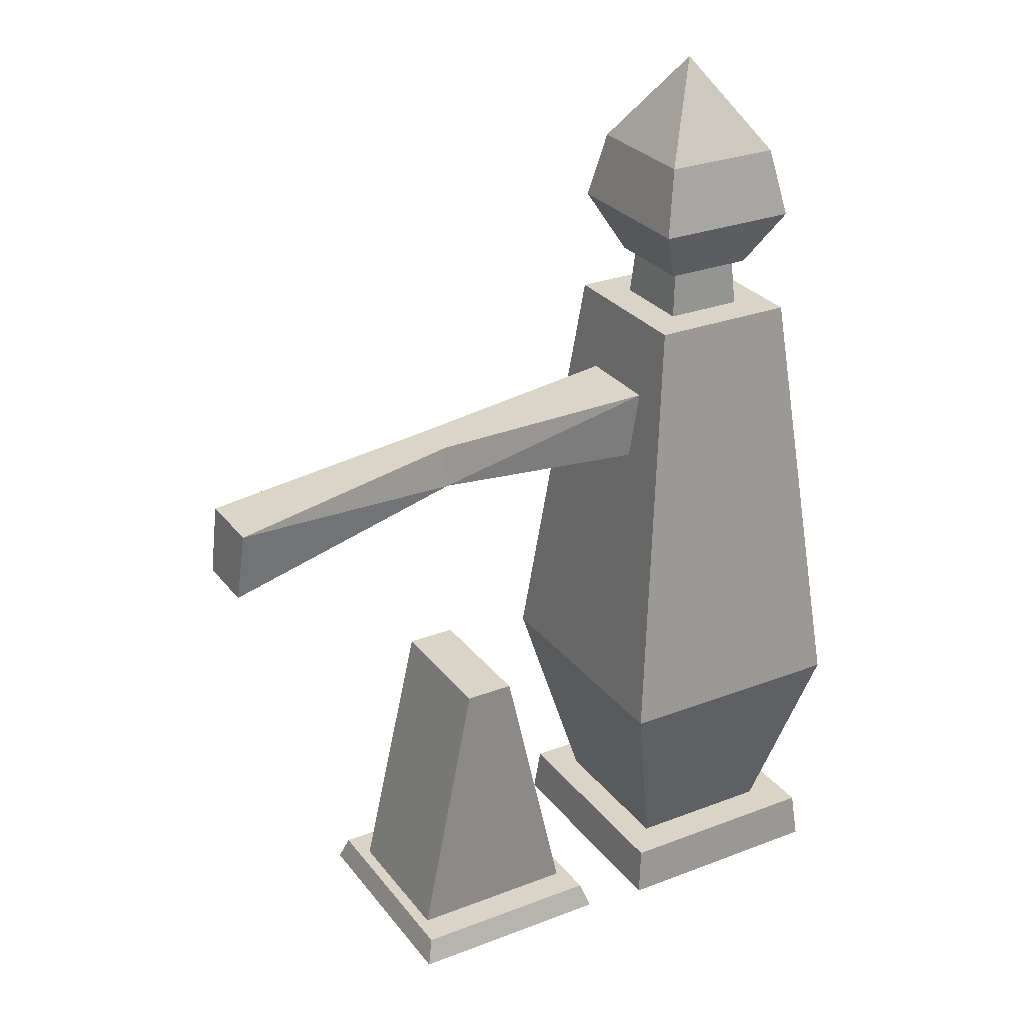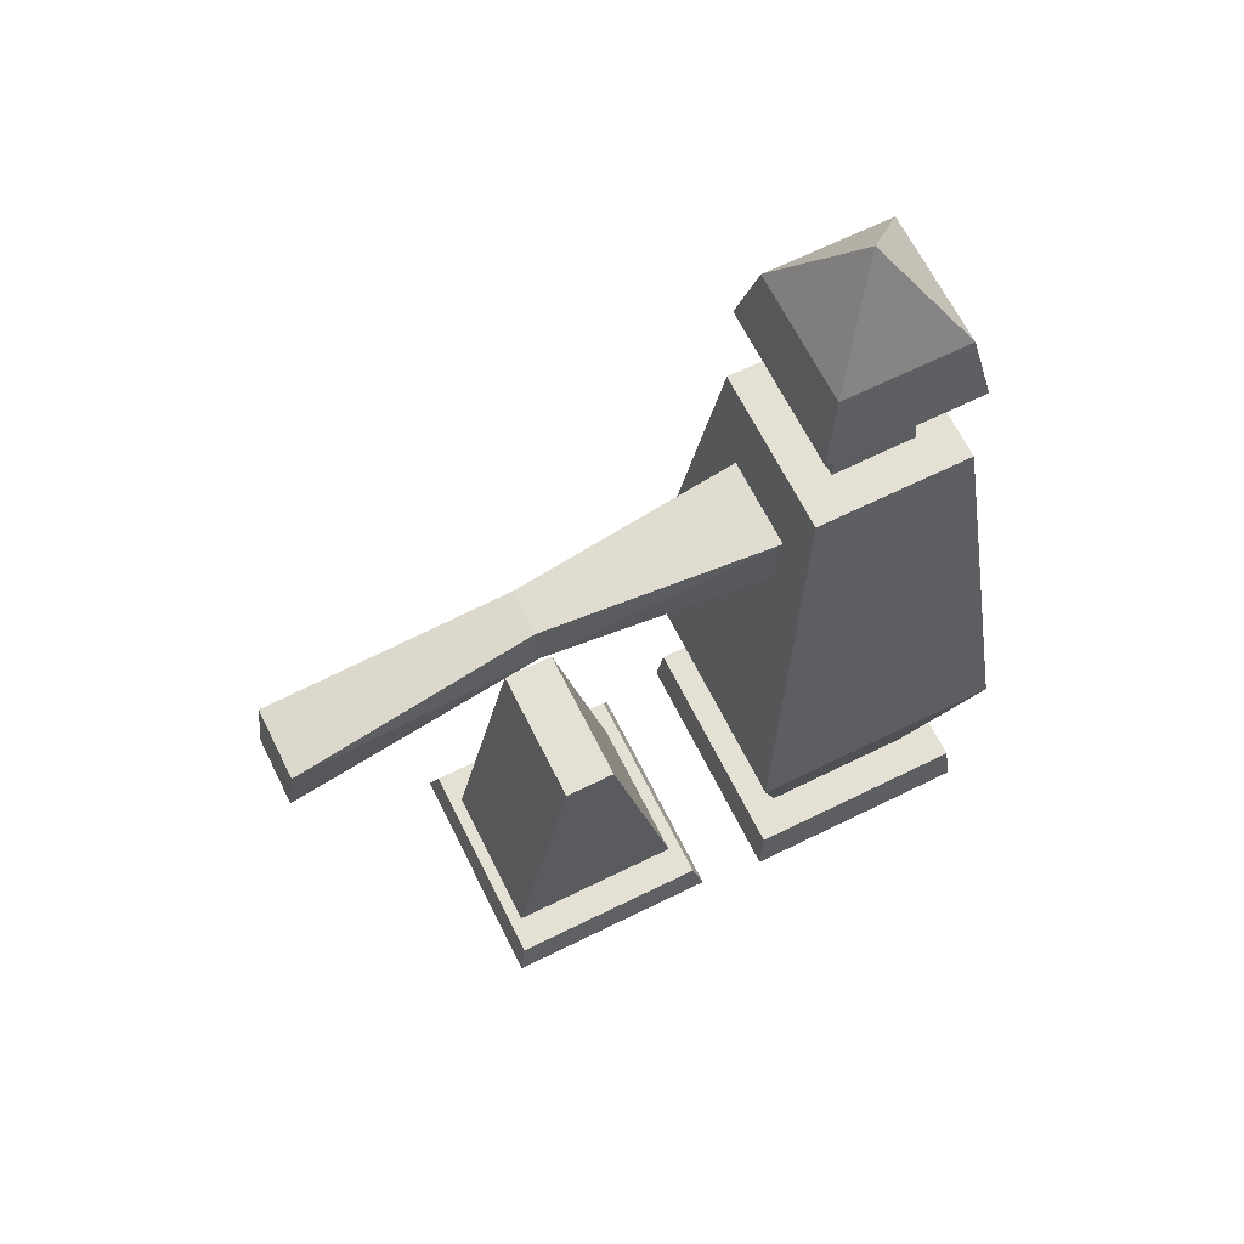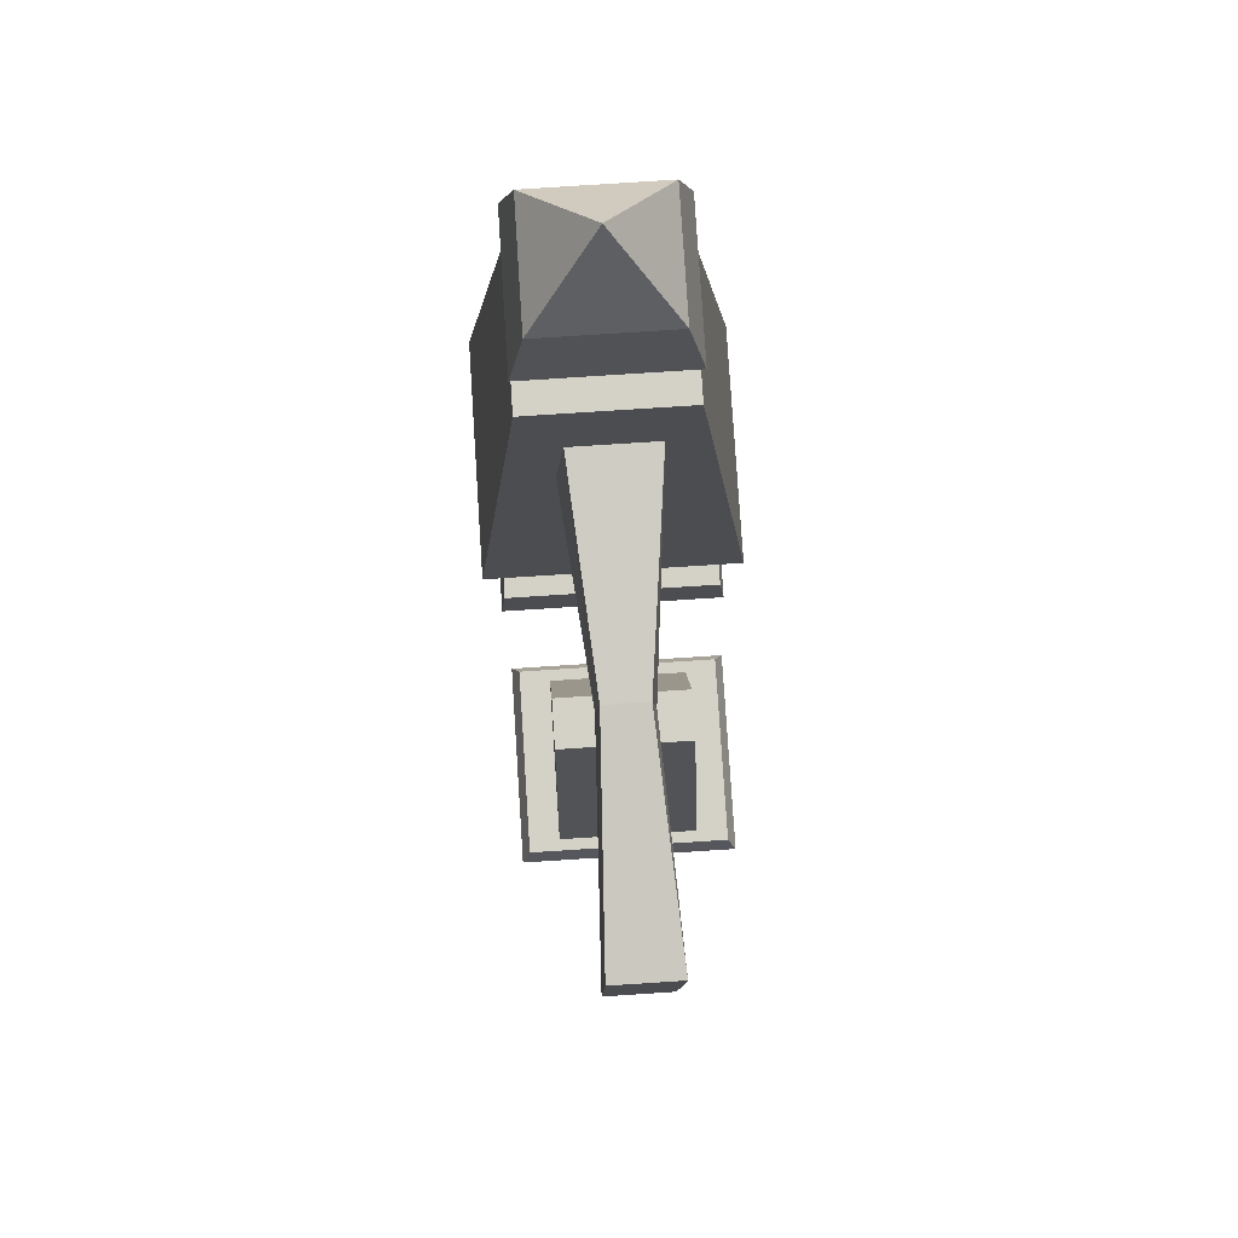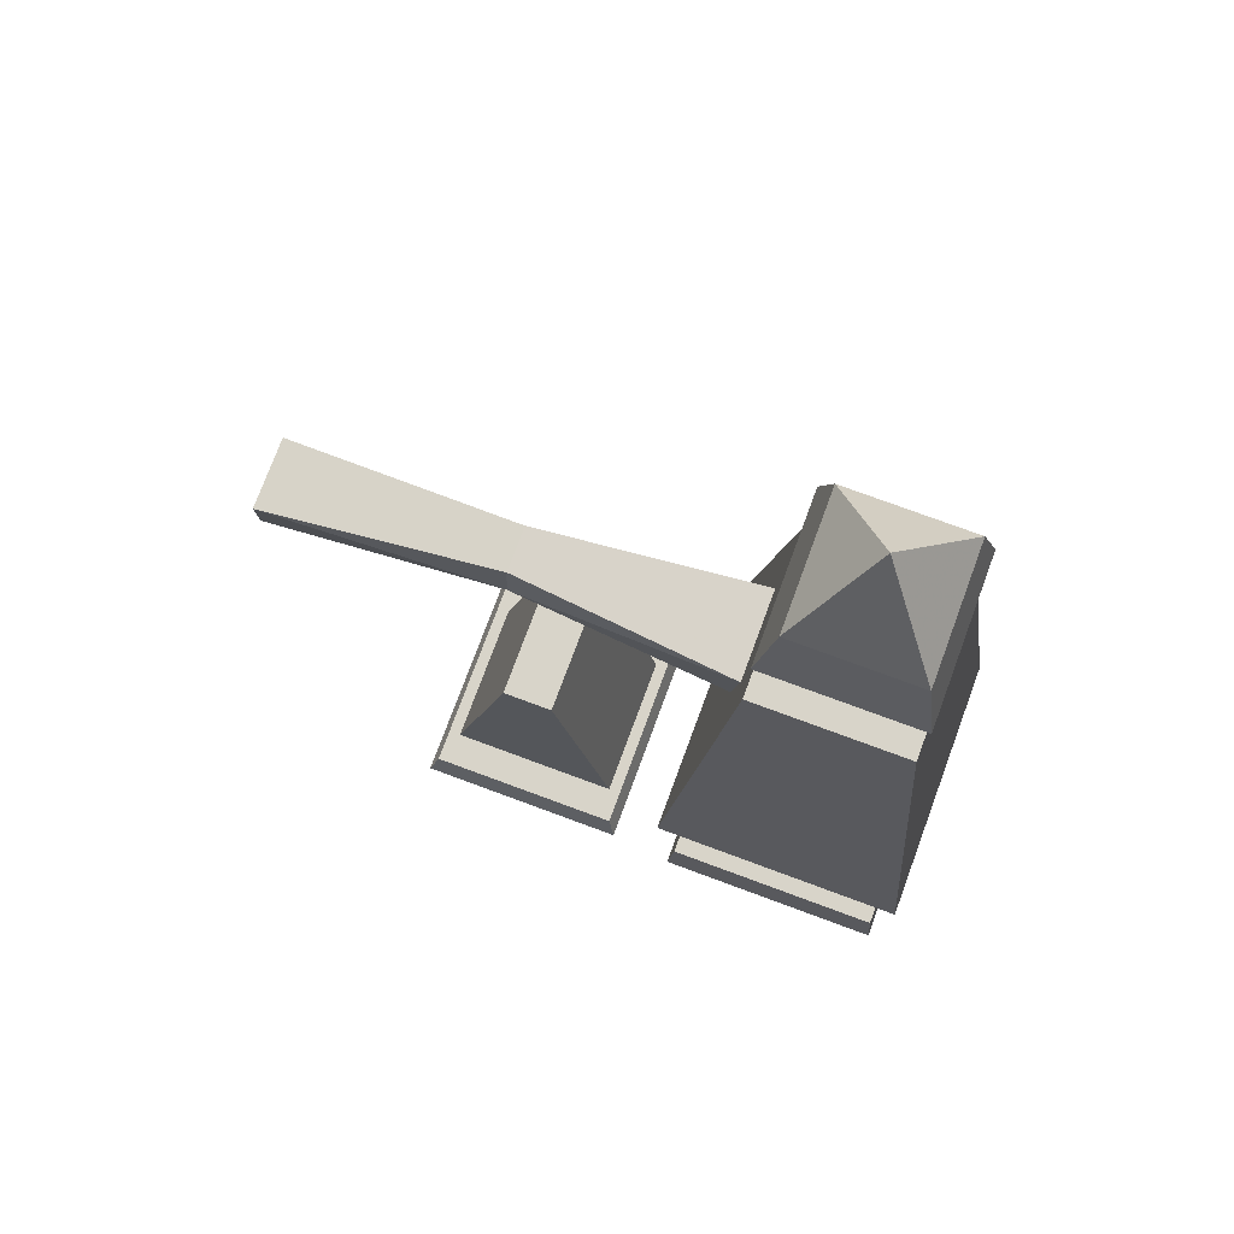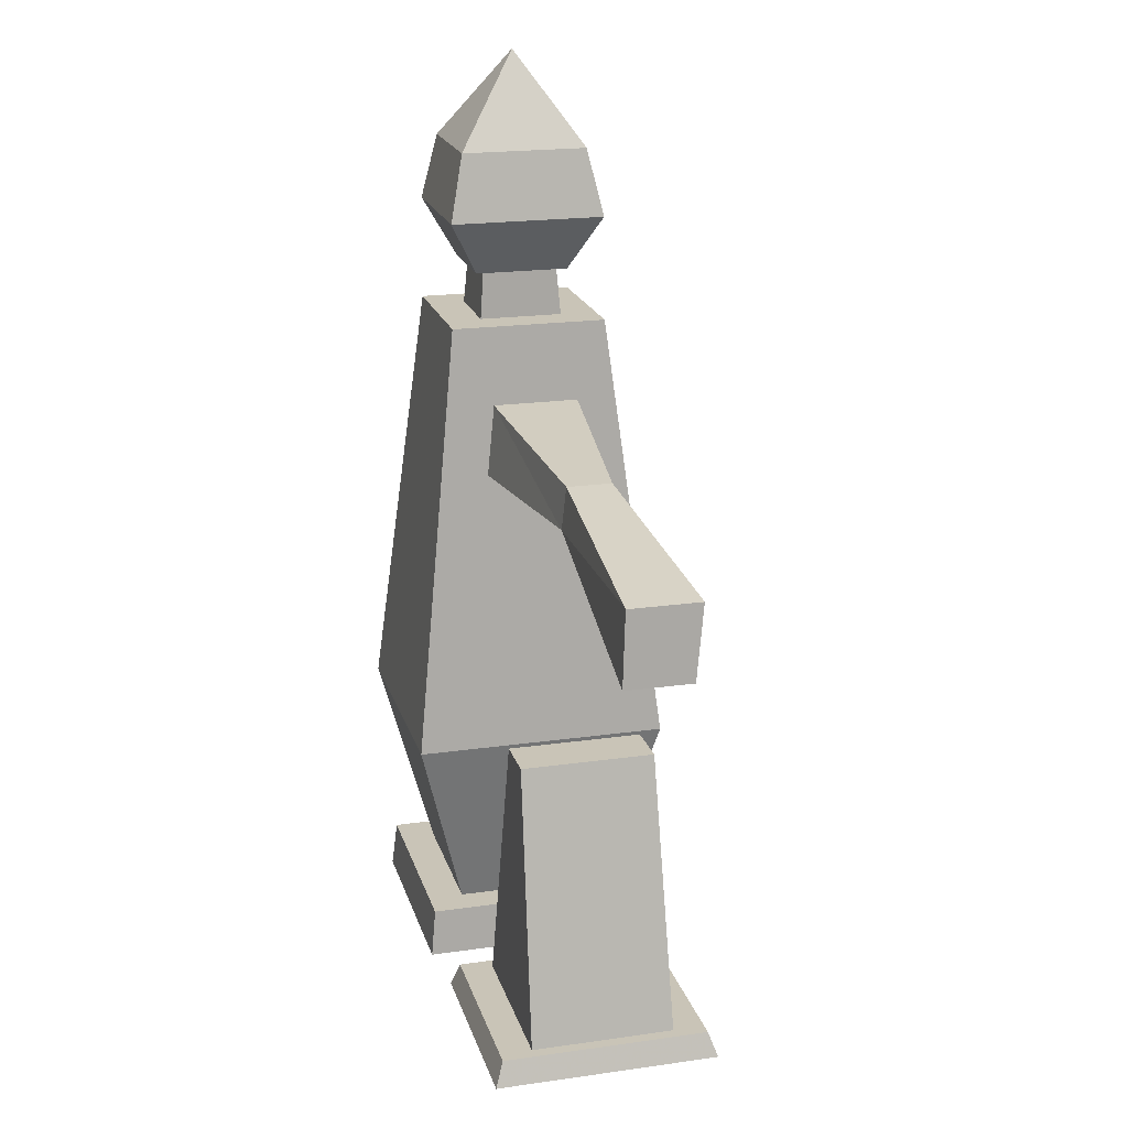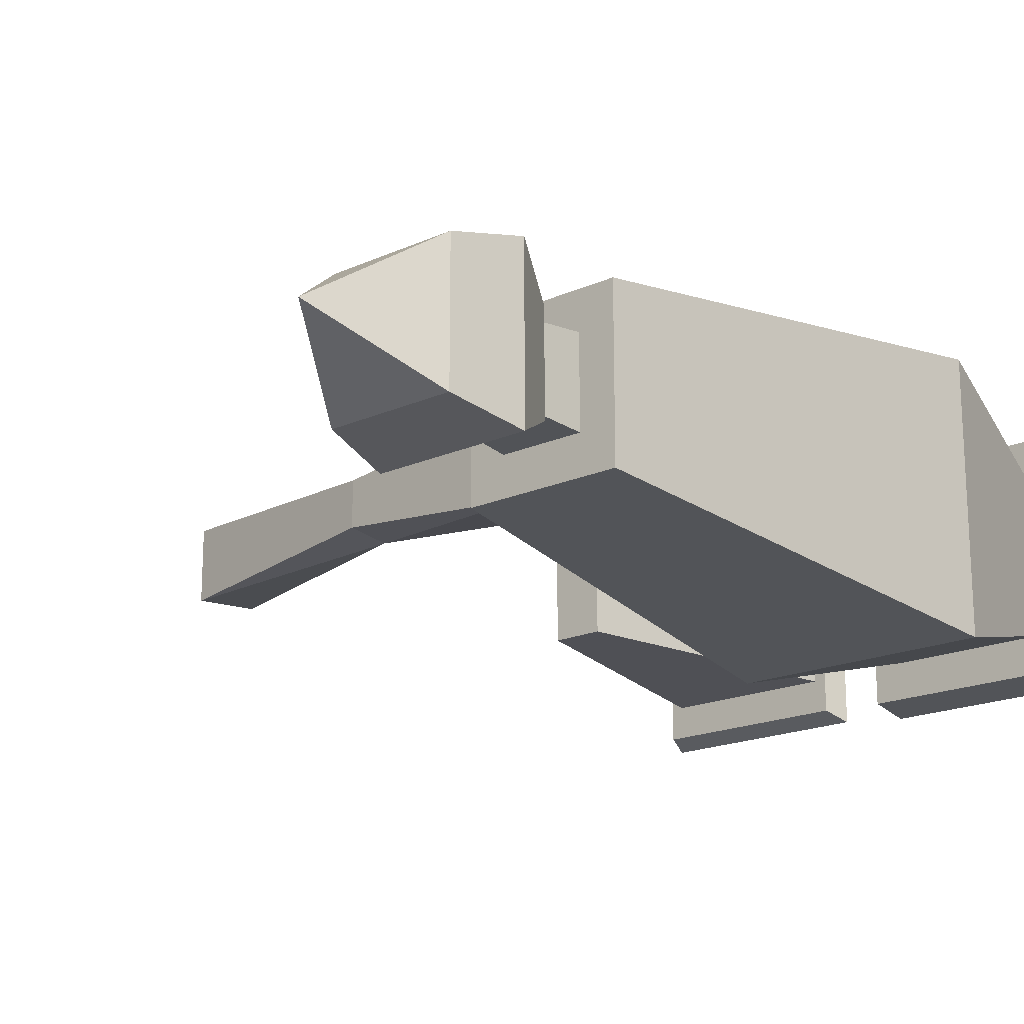
<metadata>
{"format":"obj","ext":"obj","renderer":"f3d","projection":"perspective","resolution":1024,"background":"white","views":[{"elev":28.4,"azim":-29.9,"up":"+Z"},{"elev":65.7,"azim":-26.4,"up":"+Z"},{"elev":79.8,"azim":-93.7,"up":"+Z"},{"elev":75.7,"azim":20.3,"up":"+Z"},{"elev":19.9,"azim":-104.8,"up":"+Z"},{"elev":-18.4,"azim":41.0,"up":"+Y"}]}
</metadata>
<code>
g zhangchang_fuben_259_weilan_02
v 10.23 -5.883 51.31
v 21.29 -5.883 51.31
v 21.29 5.883 51.31
v 10.23 5.883 51.31
v 21.26 -5.861 4.105
v 24.83 -9.66 18.65
v 6.685 -9.66 18.65
v 10.25 -5.861 4.105
v 21.26 5.861 4.105
v 24.83 9.66 18.65
v 24.83 -9.66 18.65
v 21.26 -5.861 4.105
v 10.25 5.861 4.105
v 6.685 9.66 18.65
v 24.83 9.66 18.65
v 21.26 5.861 4.105
v 10.25 -5.861 4.105
v 6.685 -9.66 18.65
v 6.685 9.66 18.65
v 10.25 5.861 4.105
v 21.29 -5.883 51.31
v 10.23 -5.883 51.31
v 21.29 5.883 51.31
v 21.29 -5.883 51.31
v 10.23 5.883 51.31
v 21.29 5.883 51.31
v 10.23 -5.883 51.31
v 10.23 5.883 51.31
v 7.931 -8.58 4.196
v 24.05 -8.58 4.196
v 24.05 8.58 4.196
v 7.931 8.58 4.196
v 24.05 -8.58 4.196
v 7.931 -8.58 4.196
v 7.562 -8.973 0.5553
v 24.42 -8.973 0.5553
v 24.05 8.58 4.196
v 24.05 -8.58 4.196
v 24.42 -8.973 0.5553
v 24.42 8.973 0.5553
v 7.931 8.58 4.196
v 24.05 8.58 4.196
v 24.42 8.973 0.5553
v 7.562 8.973 0.5553
v 7.931 -8.58 4.196
v 7.931 8.58 4.196
v 7.562 8.973 0.5553
v 7.562 -8.973 0.5553
v 11.32 -4.727 64.15
v 20.2 -4.727 64.15
v 15.5 -0.1014 71.03
v 20.2 -4.727 64.15
v 20.2 4.727 64.15
v 20.2 4.727 64.15
v 11.32 4.727 64.15
v 11.32 4.727 64.15
v 11.32 -4.727 64.15
v 10.3 -5.815 59.15
v 21.22 -5.815 59.15
v 21.22 -5.815 59.15
v 21.22 5.815 59.15
v 21.22 5.815 59.15
v 10.3 5.815 59.15
v 10.3 5.815 59.15
v 10.3 -5.815 59.15
v 18.41 -2.818 55.15
v 13.11 -2.818 55.15
v 12.8 -3.145 51.11
v 18.71 -3.145 51.11
v 18.41 2.818 55.15
v 18.41 -2.818 55.15
v 18.71 -3.145 51.11
v 18.71 3.145 51.11
v 13.11 2.818 55.15
v 18.41 2.818 55.15
v 18.71 3.145 51.11
v 12.8 3.145 51.11
v 13.11 -2.818 55.15
v 13.11 2.818 55.15
v 12.8 3.145 51.11
v 12.8 -3.145 51.11
v -6.906 -1.659 44.03
v -6.906 1.659 44.03
v -24.35 2.435 41.51
v -24.35 -2.779 41.51
v 9.624 -3.584 45.4
v -6.906 -1.659 44.03
v -6.905 -1.999 40.89
v 9.598 -3.233 40.07
v -24.35 2.435 41.51
v -6.906 1.659 44.03
v -6.905 1.999 40.89
v -24.83 2.738 36.19
v 9.624 -3.584 45.4
v 9.624 2.917 45.4
v -24.35 -2.779 41.51
v -24.83 -2.141 36.19
v 9.624 2.917 45.4
v 9.598 3.633 40.07
v -12.2 -7.818 2.418
v 2.242 -7.818 2.418
v 2.242 7.818 2.418
v -12.2 7.818 2.418
v 2.242 -7.818 2.418
v -12.2 -7.818 2.418
v -12.79 -8.463 0.5553
v 2.836 -8.463 0.5553
v 2.242 7.818 2.418
v 2.242 -7.818 2.418
v 2.836 -8.463 0.5553
v 2.836 8.463 0.5553
v -12.2 7.818 2.418
v 2.242 7.818 2.418
v 2.836 8.463 0.5553
v -12.79 8.463 0.5553
v -12.2 -7.818 2.418
v -12.2 7.818 2.418
v -12.79 8.463 0.5553
v -12.79 -8.463 0.5553
v -6.824 -5.015 22.94
v -3.132 -5.015 22.94
v -3.132 5.015 22.94
v -6.824 5.015 22.94
v -3.132 -5.015 22.94
v -6.824 -5.015 22.94
v -11.43 -5.428 1.839
v 1.475 -5.428 1.839
v -3.132 5.015 22.94
v -3.132 -5.015 22.94
v 1.475 -5.428 1.839
v 1.475 5.428 1.839
v -6.824 5.015 22.94
v -3.132 5.015 22.94
v 1.475 5.428 1.839
v -11.43 5.428 1.839
v -6.824 -5.015 22.94
v -6.824 5.015 22.94
v -11.43 5.428 1.839
v -11.43 -5.428 1.839
v 12.44 -3.53 54.9
v 19.08 -3.53 54.9
v 19.08 -3.53 54.9
v 19.08 3.53 54.9
v 19.08 3.53 54.9
v 12.44 3.53 54.9
v 12.44 3.53 54.9
v 12.44 -3.53 54.9
v -24.35 -2.779 41.51
v -24.35 2.435 41.51
v -24.83 2.738 36.19
v -24.83 -2.141 36.19
v -24.83 2.738 36.19
v -6.905 1.999 40.89
v -6.905 -1.999 40.89
v -24.83 -2.141 36.19
v 9.598 3.633 40.07
v 9.598 -3.233 40.07
v 7.562 8.973 0.5553
v 24.42 8.973 0.5553
v 24.42 -8.973 0.5553
v 7.562 -8.973 0.5553
v -12.79 8.463 0.5553
v 2.836 8.463 0.5553
v 2.836 -8.463 0.5553
v -12.79 -8.463 0.5553
f 1 2 3
f 3 4 1
f 5 6 7
f 7 8 5
f 9 10 11
f 11 12 9
f 13 14 15
f 15 16 13
f 17 18 19
f 19 20 17
f 21 22 7
f 7 6 21
f 23 24 11
f 11 10 23
f 25 26 15
f 15 14 25
f 27 28 19
f 19 18 27
f 29 30 31
f 31 32 29
f 33 34 35
f 35 36 33
f 37 38 39
f 39 40 37
f 41 42 43
f 43 44 41
f 45 46 47
f 47 48 45
f 49 50 51
f 52 53 51
f 54 55 51
f 56 57 51
f 50 49 58
f 58 59 50
f 53 52 60
f 60 61 53
f 55 54 62
f 62 63 55
f 57 56 64
f 64 65 57
f 66 67 68
f 68 69 66
f 70 71 72
f 72 73 70
f 74 75 76
f 76 77 74
f 78 79 80
f 80 81 78
f 82 83 84
f 84 85 82
f 86 87 88
f 88 89 86
f 90 91 92
f 92 93 90
f 94 95 83
f 83 82 94
f 96 97 88
f 88 87 96
f 98 99 92
f 92 91 98
f 100 101 102
f 102 103 100
f 104 105 106
f 106 107 104
f 108 109 110
f 110 111 108
f 112 113 114
f 114 115 112
f 116 117 118
f 118 119 116
f 120 121 122
f 122 123 120
f 124 125 126
f 126 127 124
f 128 129 130
f 130 131 128
f 132 133 134
f 134 135 132
f 136 137 138
f 138 139 136
f 59 58 140
f 140 141 59
f 61 60 142
f 142 143 61
f 63 62 144
f 144 145 63
f 65 64 146
f 146 147 65
f 148 149 150
f 150 151 148
f 152 153 154
f 154 155 152
f 153 156 157
f 157 154 153
f 158 159 160
f 160 161 158
f 162 163 164
f 164 165 162

</code>
